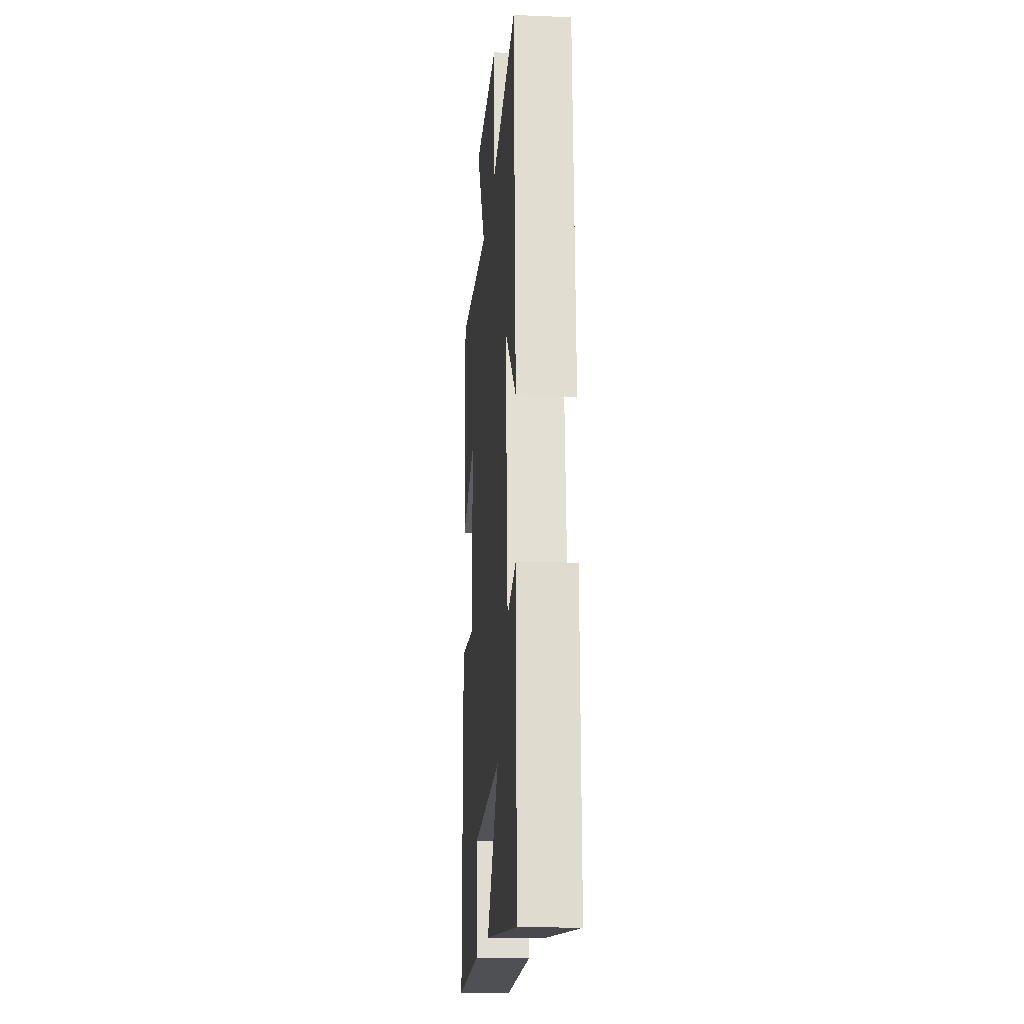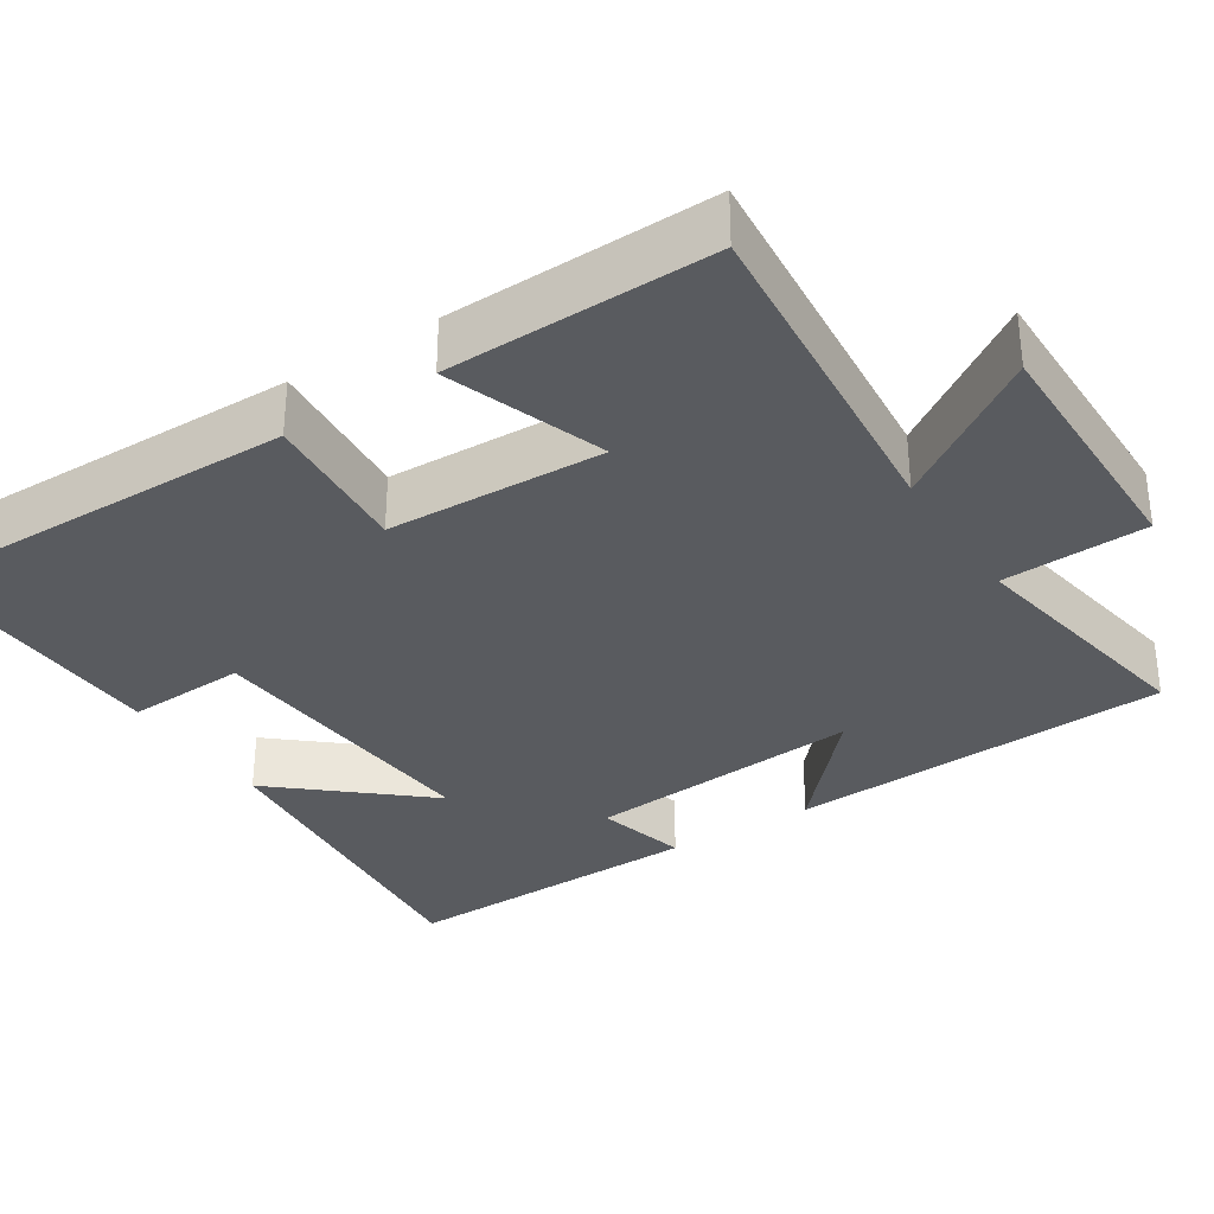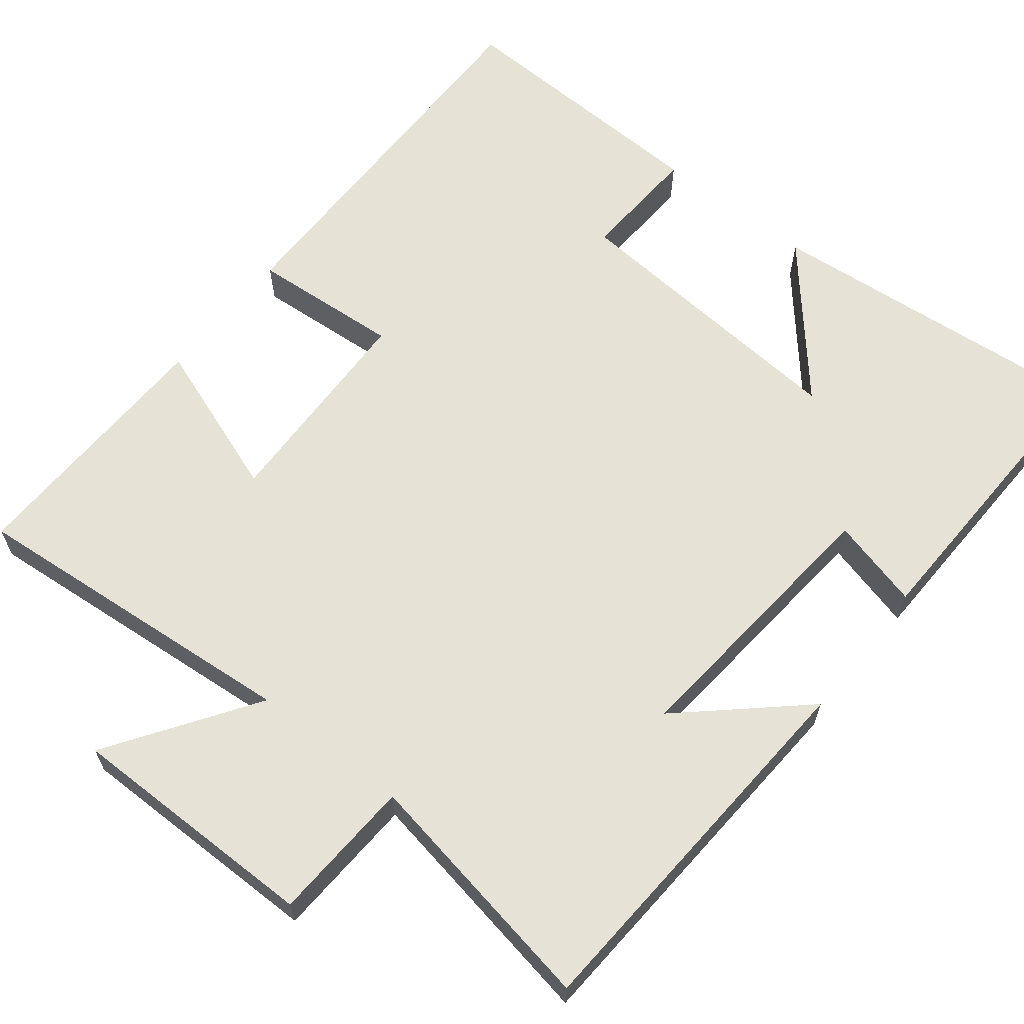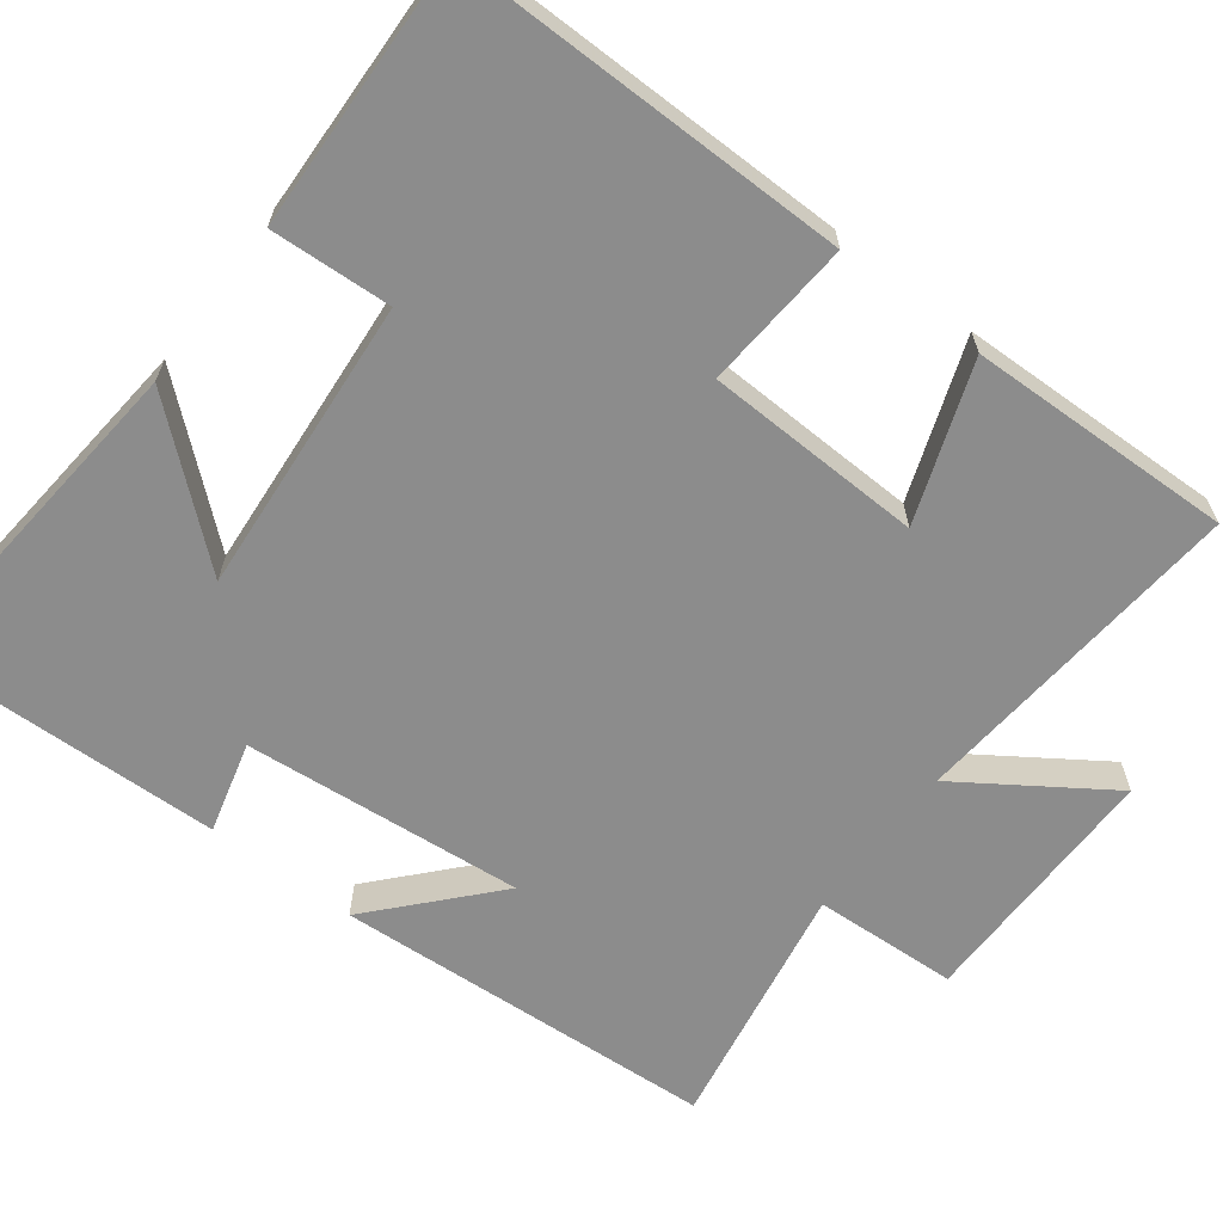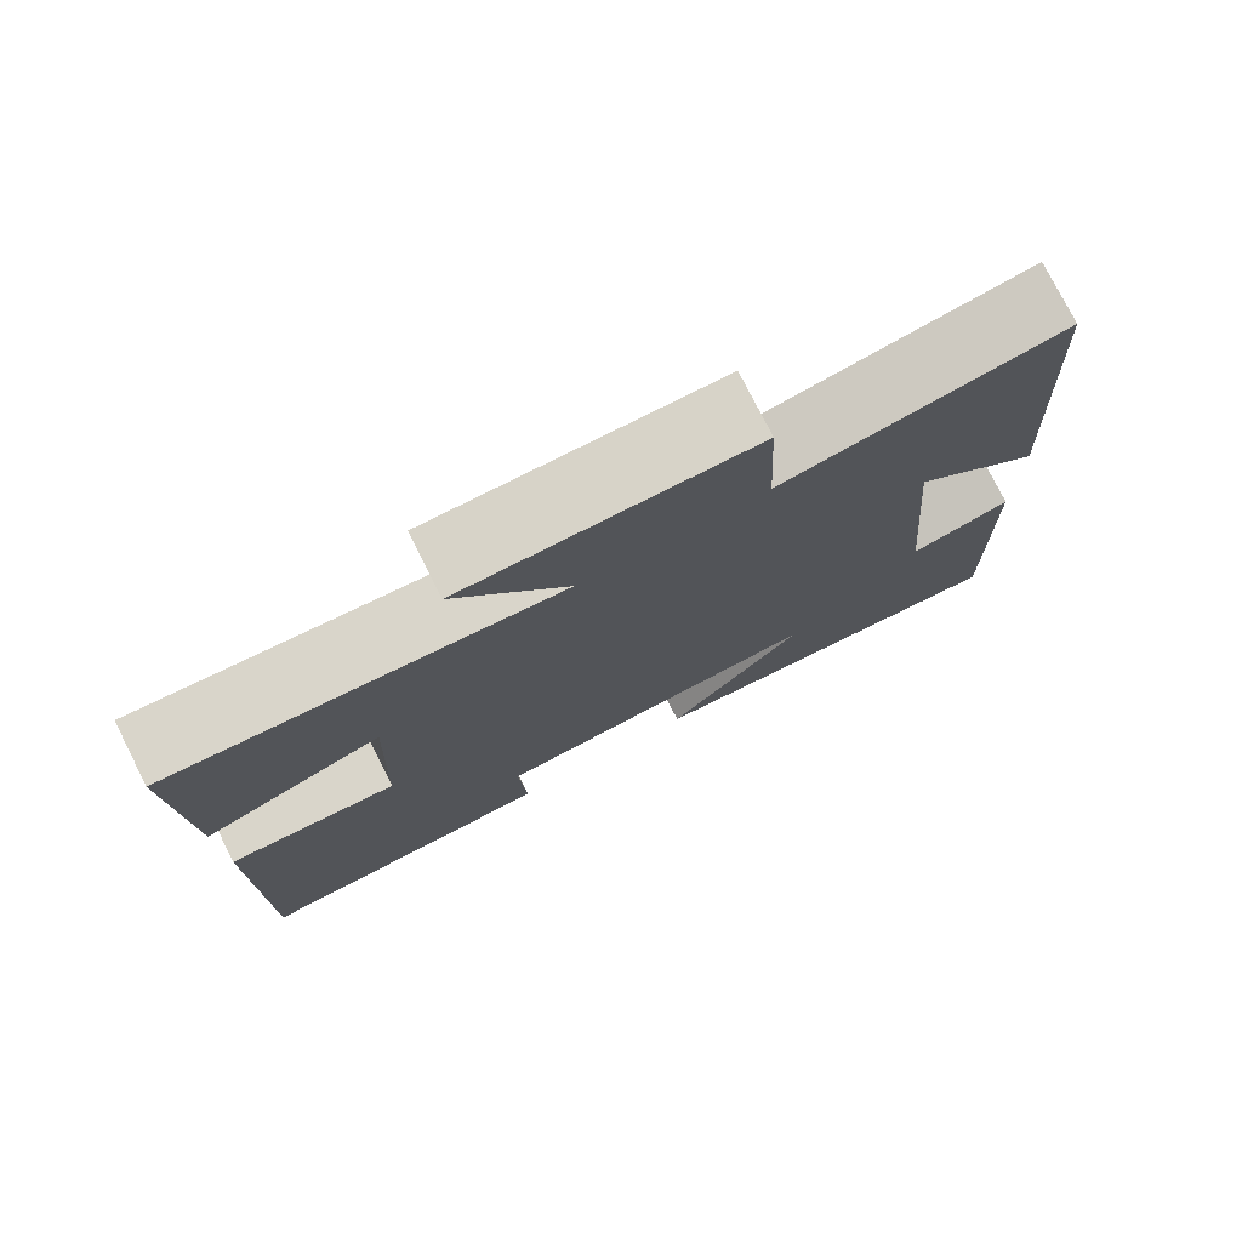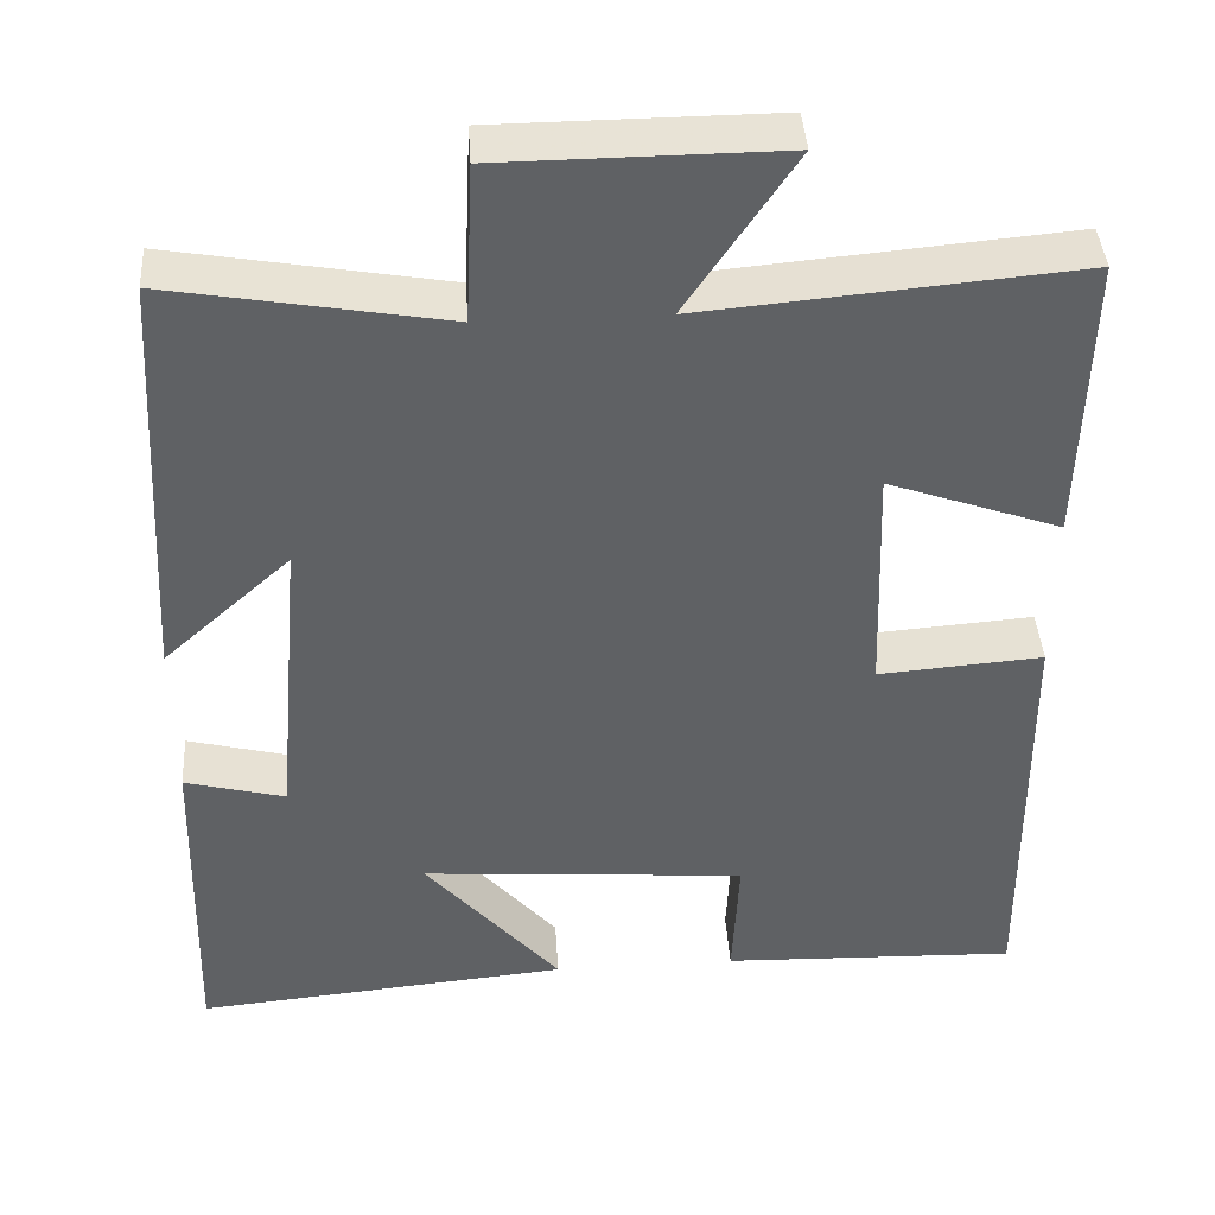
<metadata>
{"format":"obj","ext":"obj","renderer":"f3d","projection":"perspective","resolution":1024,"background":"white","views":[{"elev":-17.3,"azim":85.5,"up":"+Z"},{"elev":-32.6,"azim":-57.3,"up":"+Y"},{"elev":63.2,"azim":38.5,"up":"+Y"},{"elev":-64.2,"azim":-127.1,"up":"+Y"},{"elev":77.3,"azim":-26.9,"up":"+Z"},{"elev":41.5,"azim":176.3,"up":"+Z"}]}
</metadata>
<code>
v -0.505 0.07 -0.512
v -0.5 0.07 0
v -0.305 0.07 -0.015
v -0.295 0.07 0.267
v -0.5 0.07 0.194
v -0.508 0.07 0.539
v -0.066 0.07 0.5
v -0.193 0.07 0.69
v 0.137 0.07 0.688
v 0.146 0.07 0.5
v 0.471 0.07 0.557
v 0.5 0.07 0.057
v 0.349 0.07 0.194
v 0.381 0.07 -0.17
v 0.5 0.07 -0.139
v 0.511 0.07 -0.542
v 0.066 0.07 -0.5
v 0.226 0.07 -0.313
v -0.16 0.07 -0.343
v -0.152 0.07 -0.5
v -0.505 0 -0.512
v -0.5 0 0
v -0.305 0 -0.015
v -0.295 0 0.267
v -0.5 0 0.194
v -0.508 0 0.539
v -0.066 0 0.5
v -0.193 0 0.69
v 0.137 0 0.688
v 0.146 0 0.5
v 0.471 0 0.557
v 0.5 0 0.057
v 0.349 0 0.194
v 0.381 0 -0.17
v 0.5 0 -0.139
v 0.511 0 -0.542
v 0.066 0 -0.5
v 0.226 0 -0.313
v -0.16 0 -0.343
v -0.152 0 -0.5
f 19 20 1 2
f 18 19 2 3
f 15 16 17 18
f 14 15 18
f 13 14 18 3
f 10 11 12 13
f 10 13 3 4
f 7 8 9 10
f 7 10 4 5
f 5 6 7
f 22 21 40 39
f 23 22 39 38
f 38 37 36 35
f 38 35 34
f 23 38 34 33
f 33 32 31 30
f 24 23 33 30
f 30 29 28 27
f 25 24 30 27
f 27 26 25
f 1 21 22 2
f 2 22 23 3
f 3 23 24 4
f 4 24 25 5
f 5 25 26 6
f 6 26 27 7
f 7 27 28 8
f 8 28 29 9
f 9 29 30 10
f 10 30 31 11
f 11 31 32 12
f 12 32 33 13
f 13 33 34 14
f 14 34 35 15
f 15 35 36 16
f 16 36 37 17
f 17 37 38 18
f 18 38 39 19
f 19 39 40 20
f 20 40 21 1

</code>
